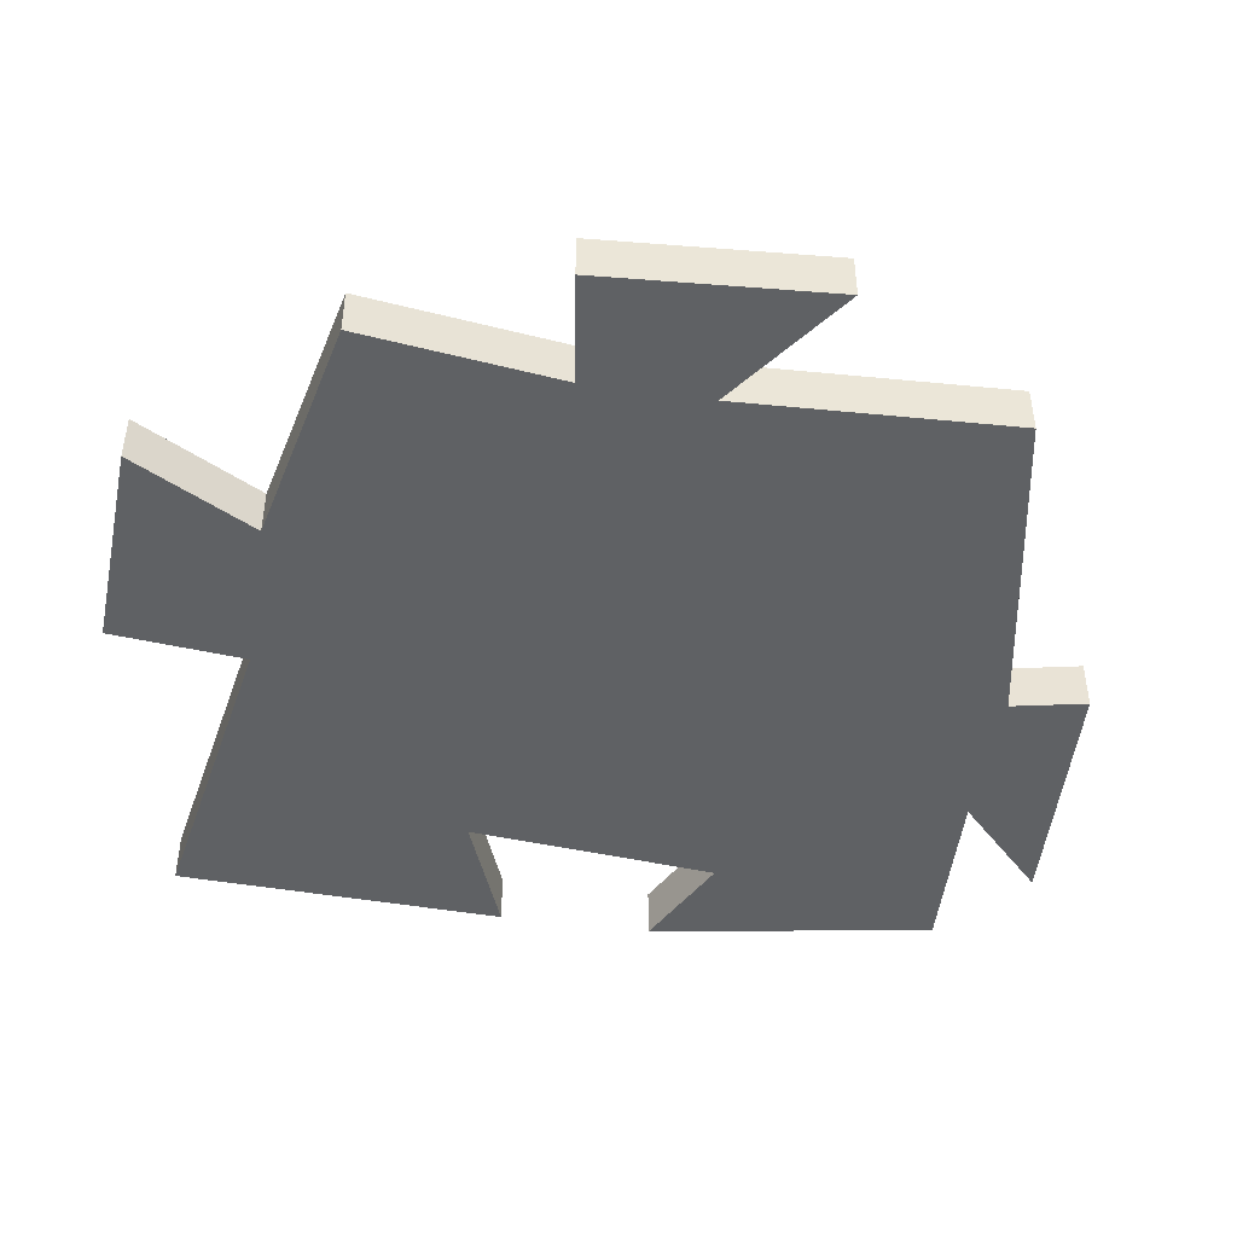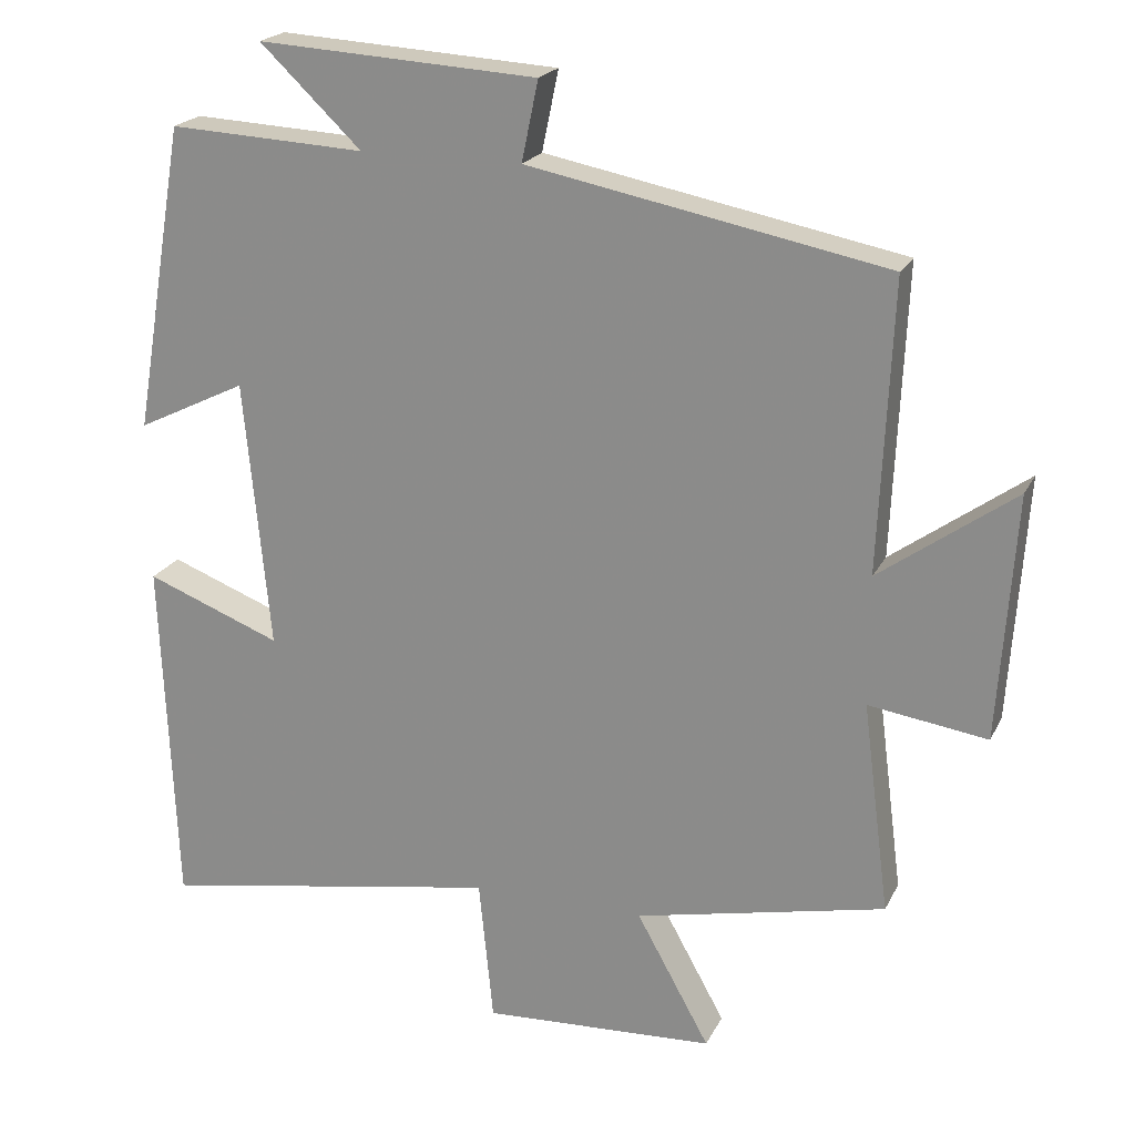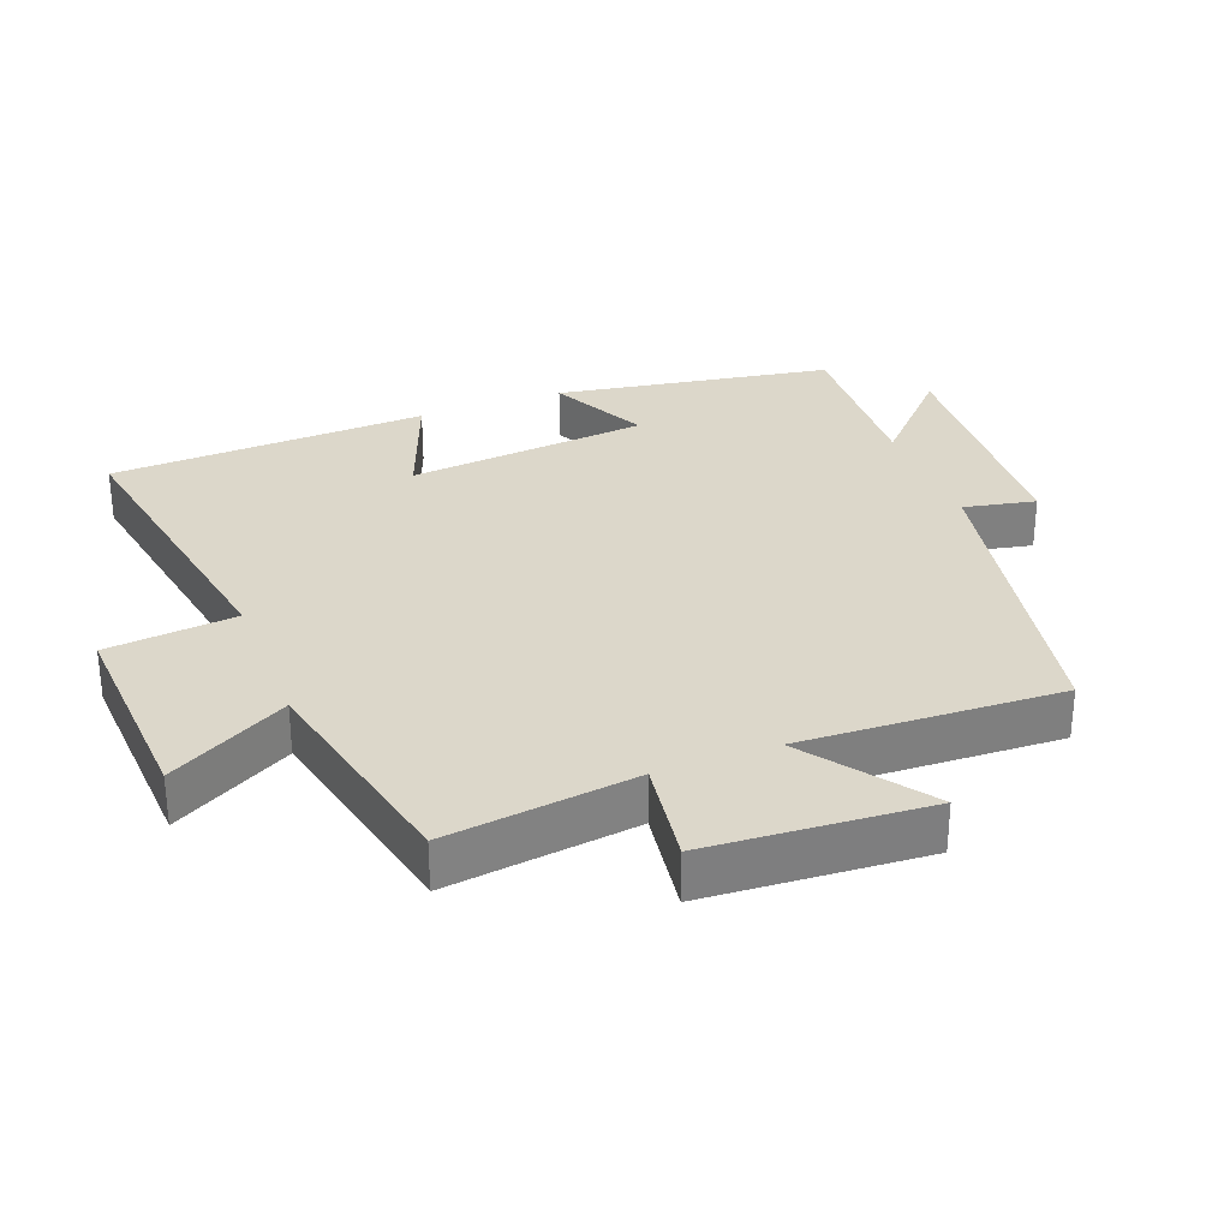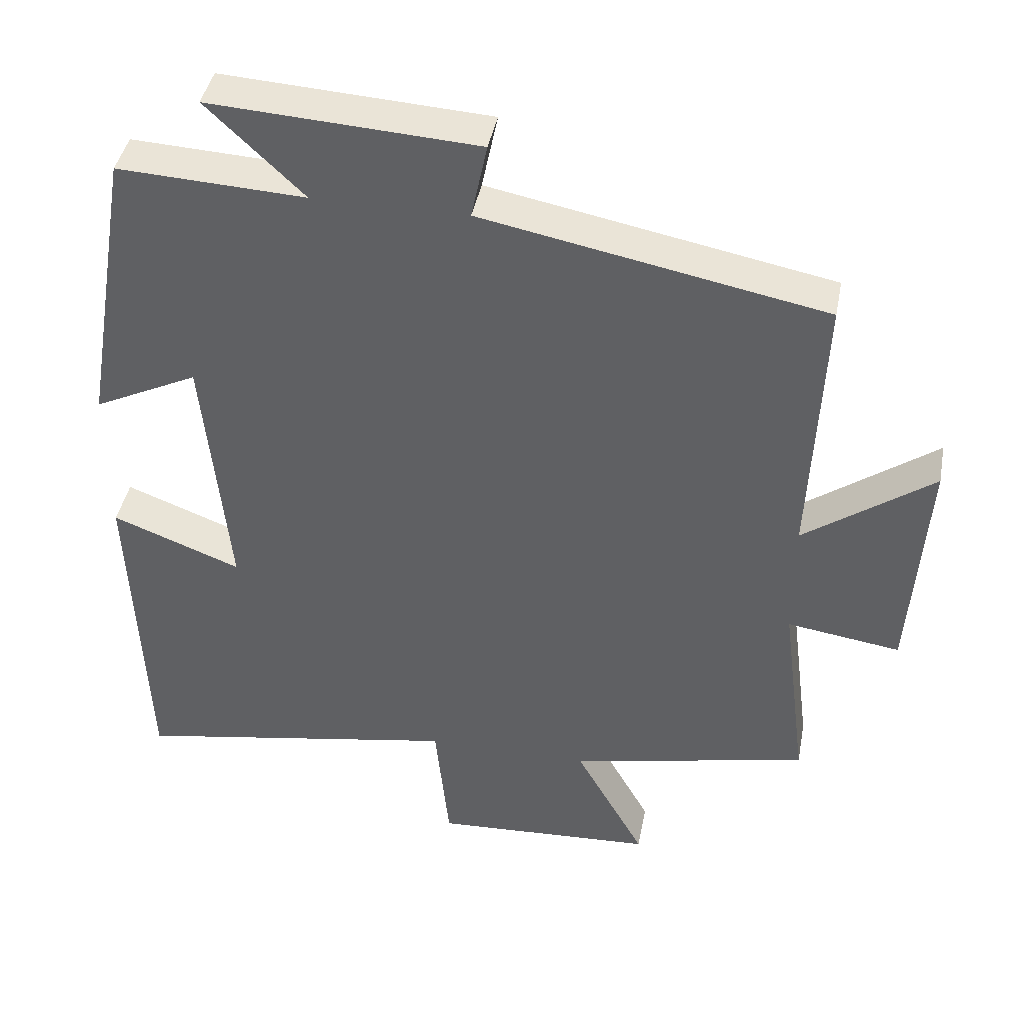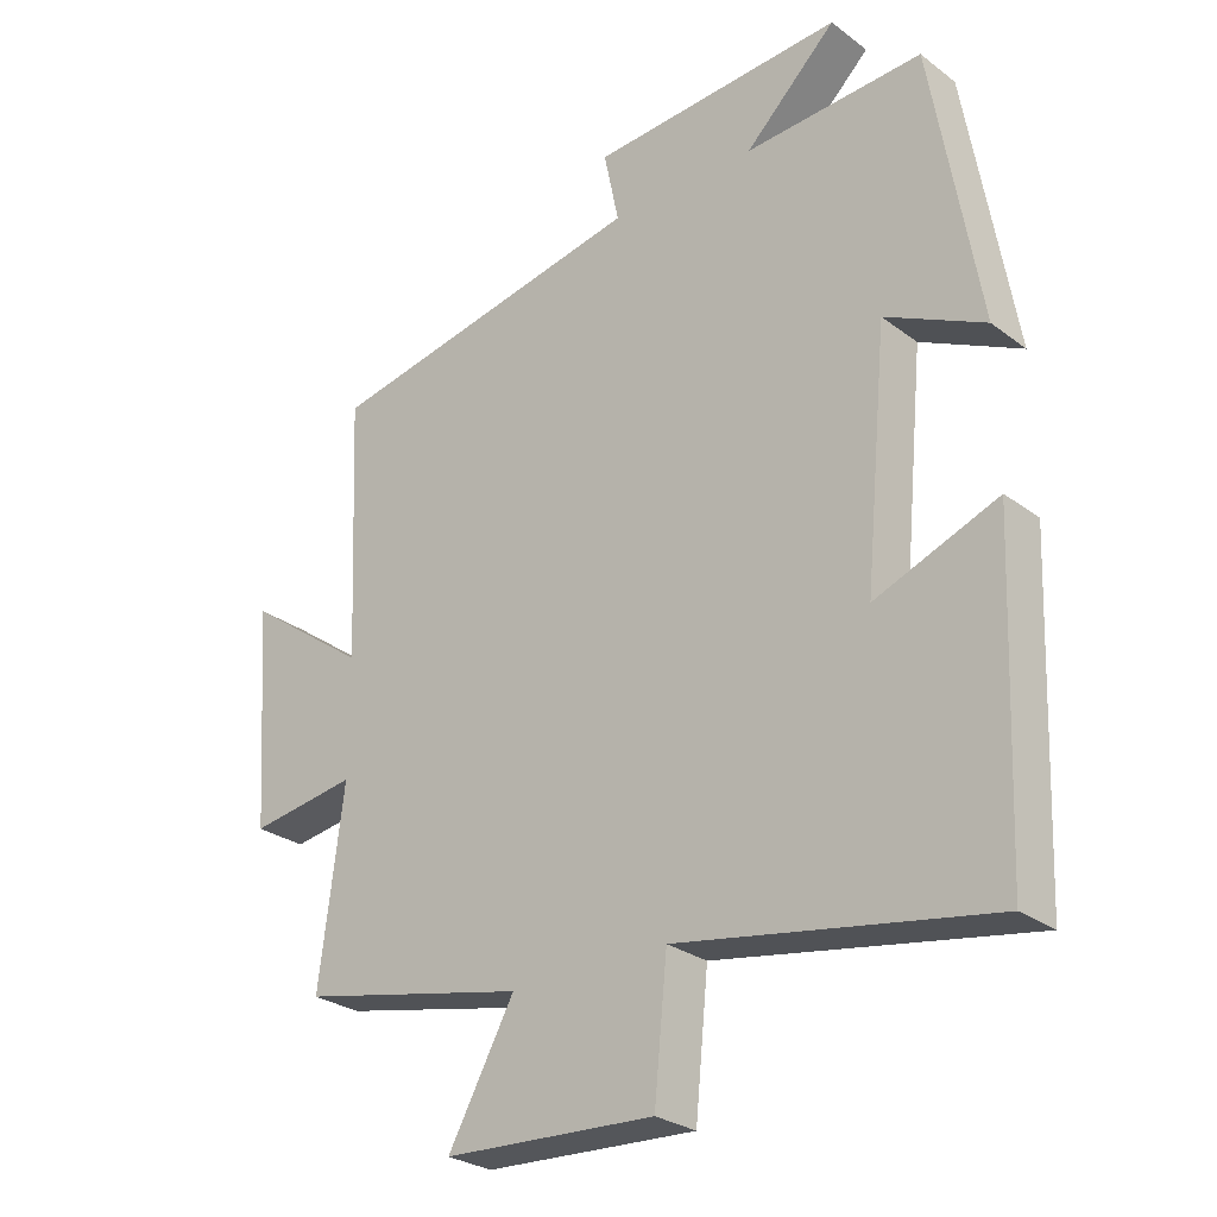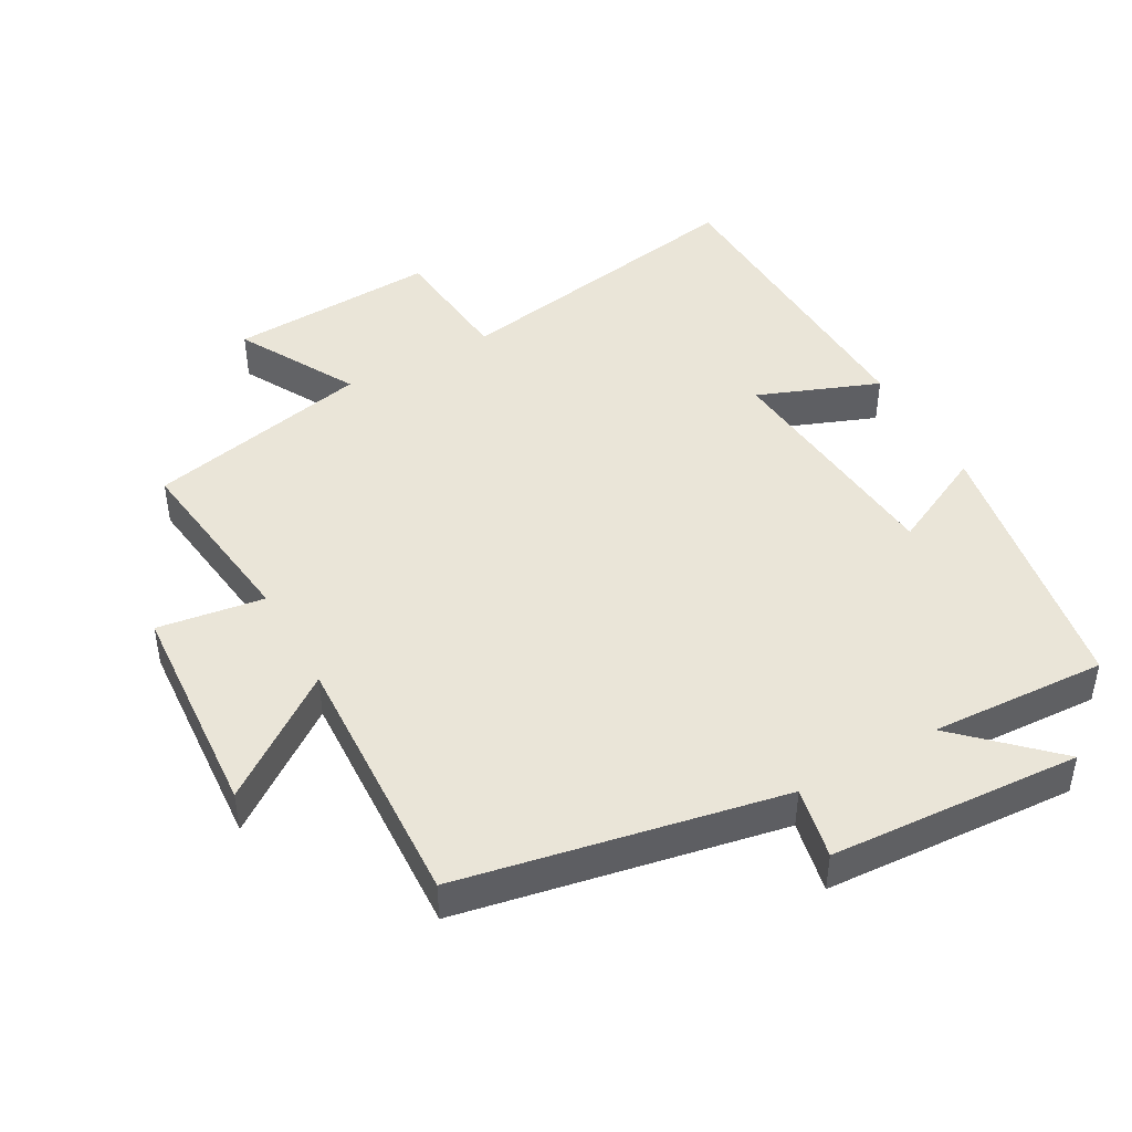
<metadata>
{"format":"obj","ext":"obj","renderer":"f3d","projection":"perspective","resolution":1024,"background":"white","views":[{"elev":-45.6,"azim":-99.0,"up":"+Y"},{"elev":20.9,"azim":-159.7,"up":"+Z"},{"elev":30.4,"azim":-111.1,"up":"+Y"},{"elev":41.9,"azim":-169.3,"up":"+Z"},{"elev":-27.5,"azim":41.3,"up":"+Z"},{"elev":45.3,"azim":-29.1,"up":"+Y"}]}
</metadata>
<code>
v 0.431 0.07 0.513
v 0.5 0.07 0.106
v 0.355 0.07 0.177
v 0.321 0.07 -0.179
v 0.5 0.07 -0.11
v 0.481 0.07 -0.579
v 0.026 0.07 -0.5
v 0.007 0.07 -0.691
v -0.301 0.07 -0.675
v -0.204 0.07 -0.5
v -0.536 0.07 -0.428
v -0.5 0.07 -0.148
v -0.657 0.07 -0.171
v -0.679 0.07 0.153
v -0.5 0.07 0.024
v -0.517 0.07 0.408
v -0.043 0.07 0.5
v -0.065 0.07 0.606
v 0.305 0.07 0.628
v 0.171 0.07 0.5
v 0.431 0 0.513
v 0.5 0 0.106
v 0.355 0 0.177
v 0.321 0 -0.179
v 0.5 0 -0.11
v 0.481 0 -0.579
v 0.026 0 -0.5
v 0.007 0 -0.691
v -0.301 0 -0.675
v -0.204 0 -0.5
v -0.536 0 -0.428
v -0.5 0 -0.148
v -0.657 0 -0.171
v -0.679 0 0.153
v -0.5 0 0.024
v -0.517 0 0.408
v -0.043 0 0.5
v -0.065 0 0.606
v 0.305 0 0.628
v 0.171 0 0.5
f 17 18 19 20
f 15 16 17 20
f 15 20 1
f 12 13 14 15
f 12 15 1
f 10 11 12 1
f 7 8 9 10
f 7 10 1
f 4 5 6 7
f 3 4 7
f 3 7 1
f 1 2 3
f 40 39 38 37
f 40 37 36 35
f 21 40 35
f 35 34 33 32
f 21 35 32
f 21 32 31 30
f 30 29 28 27
f 21 30 27
f 27 26 25 24
f 27 24 23
f 21 27 23
f 23 22 21
f 1 21 22 2
f 2 22 23 3
f 3 23 24 4
f 4 24 25 5
f 5 25 26 6
f 6 26 27 7
f 7 27 28 8
f 8 28 29 9
f 9 29 30 10
f 10 30 31 11
f 11 31 32 12
f 12 32 33 13
f 13 33 34 14
f 14 34 35 15
f 15 35 36 16
f 16 36 37 17
f 17 37 38 18
f 18 38 39 19
f 19 39 40 20
f 20 40 21 1

</code>
